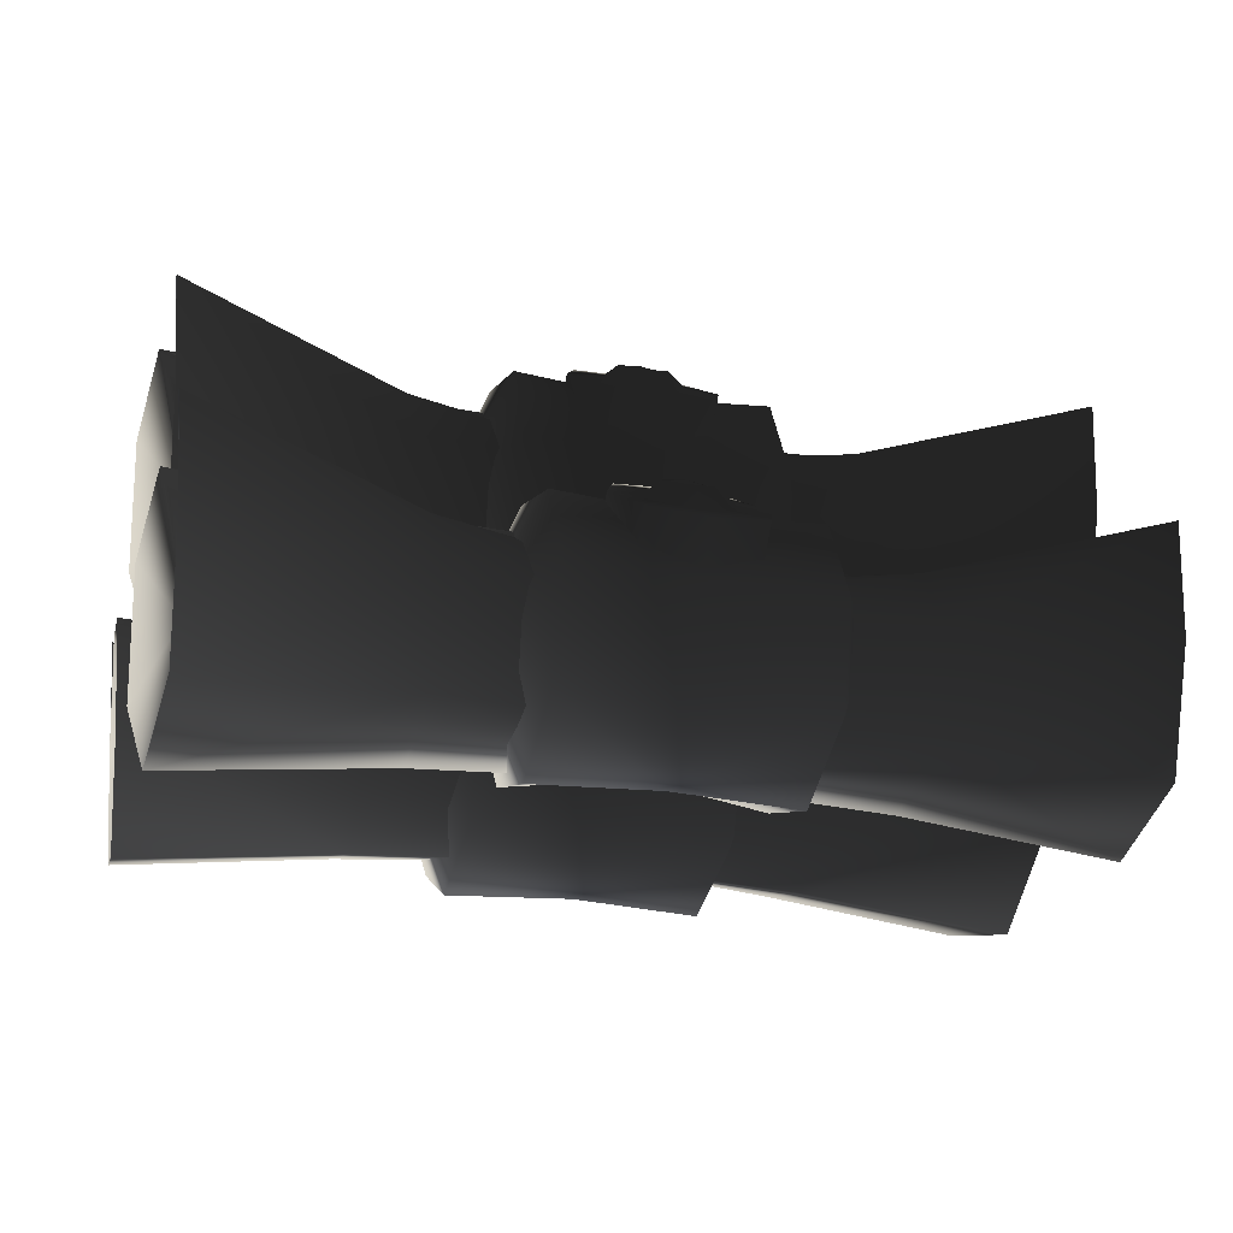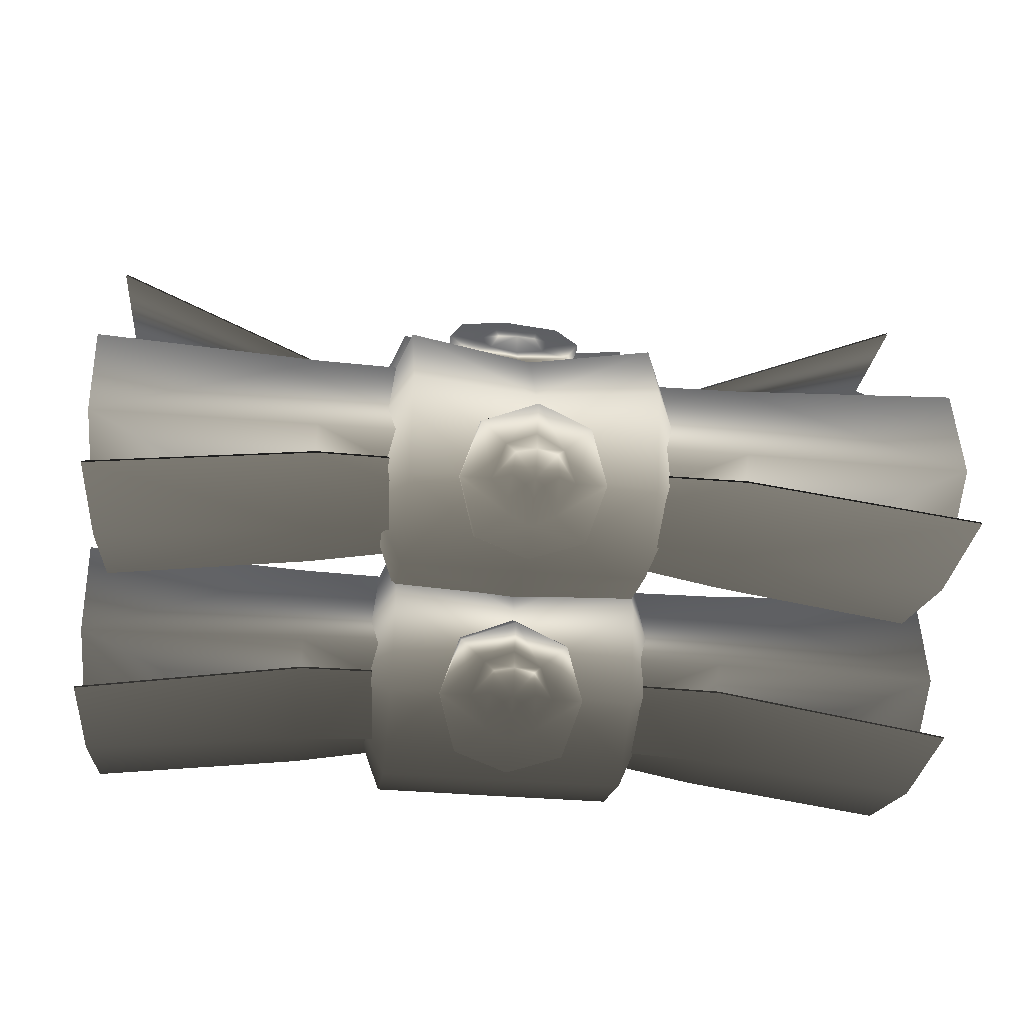
<metadata>
{"format":"obj","ext":"obj","renderer":"f3d","projection":"perspective","resolution":1024,"background":"white","views":[{"elev":-23.9,"azim":164.2,"up":"+Y"},{"elev":-34.6,"azim":173.2,"up":"+Z"}]}
</metadata>
<code>
v 0.2154 0.1067 0.2005
v 8.374e-08 0.07793 0.181
v 1.257e-08 0.04285 0.2341
v 0.4218 0.2259 -0.1283
v 0.4325 0.3128 -0.04137
v 0.4016 0.1954 -0.007684
v 0.4164 0.1069 -0.09619
v 0.4218 0.07475 0.02285
v 0.4379 0.2807 0.07767
v 0.4325 0.1617 0.1098
v -0.4297 0.04082 -0.2645
v -0.4096 0.01029 -0.1438
v -0.4405 0.1278 -0.1775
v -0.4243 -0.07821 -0.2324
v -0.4297 -0.1103 -0.1133
v -0.4405 -0.02339 -0.02638
v -0.4458 0.09565 -0.05849
v -0.178 0.02589 -0.1415
v -0.1234 0.1572 -0.13
v -0.1234 0.1269 -0.2263
v -0.1234 0.03738 -0.2729
v -0.1234 -0.05886 -0.2425
v -0.1234 -0.1055 -0.153
v -0.1234 -0.07512 -0.05676
v -0.1234 0.1106 -0.04051
v -0.1234 0.01439 -0.01016
v 0.1741 0.02589 0.1469
v 0.1195 0.1572 0.1354
v 0.1195 0.1269 0.2317
v 0.1195 0.03738 0.2783
v 0.1195 -0.05886 0.2479
v 0.1195 -0.1055 0.1584
v 0.1195 -0.07512 0.06219
v 0.1195 0.1106 0.04594
v 0.1195 0.01439 0.01559
v -0.4257 0.04082 0.2699
v -0.4365 0.1278 0.183
v -0.4056 0.01029 0.1493
v -0.4204 -0.07821 0.2378
v -0.4257 -0.1103 0.1187
v -0.4419 0.09565 0.06392
v -0.4365 -0.02339 0.03181
v -0.178 0.211 -0.005349
v -0.1234 0.3423 0.006143
v -0.1234 0.312 -0.0901
v -0.1234 0.2224 -0.1367
v -0.1234 0.1262 -0.1064
v -0.1234 0.07961 -0.01684
v -0.1234 0.11 0.0794
v -0.1234 0.2957 0.09565
v -0.1234 0.1995 0.126
v -0.4297 0.2259 -0.1283
v -0.4096 0.1954 -0.007684
v -0.4405 0.3128 -0.04137
v -0.4243 0.1069 -0.09619
v -0.4297 0.07475 0.02285
v -0.4405 0.1617 0.1098
v -0.4458 0.2807 0.07767
v 0.4257 0.04082 0.2699
v 0.4056 0.01029 0.1493
v 0.4365 0.1278 0.183
v 0.4204 -0.07821 0.2378
v 0.4257 -0.1103 0.1187
v 0.4365 -0.02339 0.03181
v 0.4419 0.09565 0.06392
v -0.003977 0.04285 -0.2287
v -0.003977 0.07834 -0.174
v -0.2194 0.1068 -0.1935
v -0.2202 0.0416 -0.2393
v -0.4368 0.1557 -0.259
v -0.4297 0.04082 -0.2645
v -0.4365 0.1558 -0.2606
v -0.2194 0.1067 -0.1951
v -0.2197 0.04146 -0.241
v -0.003977 0.08588 -0.06826
v -0.2197 0.08842 -0.06572
v -0.2197 -0.01277 -0.03861
v -0.003977 -0.007207 -0.04332
v -0.2197 -0.08685 -0.1127
v -0.003977 -0.07535 -0.1115
v -0.2197 -0.05974 -0.2139
v -0.003977 -0.05041 -0.1769
v -0.003977 0.07793 -0.1756
v -0.4405 0.1278 -0.1775
v -0.4458 0.09565 -0.05849
v -0.4405 -0.02339 -0.02638
v -0.4297 -0.1103 -0.1133
v -0.4243 -0.07821 -0.2324
v -0.2202 0.0416 -0.2393
v -0.4297 0.04082 -0.2645
v -0.2197 0.1155 -0.1669
v -0.003977 0.04285 -0.2287
v -0.003977 0.1108 -0.1613
v 0.2117 0.1155 -0.1669
v 0.2123 0.0416 -0.2393
v 0.4325 0.1278 -0.1775
v 0.4218 0.04082 -0.2645
v 0.2117 0.08842 -0.06572
v 0.4379 0.09565 -0.05849
v 0.2117 -0.01277 -0.03861
v 0.4325 -0.02339 -0.02638
v 0.2117 -0.08685 -0.1127
v 0.4218 -0.1103 -0.1133
v 0.2117 -0.05974 -0.2139
v 0.4164 -0.07821 -0.2324
v 0.2117 0.04146 -0.241
v -0.003977 0.07793 -0.1756
v 0.2114 0.1067 -0.1951
v 0.4285 0.1558 -0.2606
v 0.4218 0.04082 -0.2645
v 0.2123 0.0416 -0.2393
v 0.4289 0.1557 -0.259
v 0.2114 0.1068 -0.1935
v -0.003977 0.07834 -0.174
v 0.4164 -0.07821 -0.2324
v 0.4218 0.04082 -0.2645
v 0.4016 0.01029 -0.1438
v 0.4218 -0.1103 -0.1133
v 0.4325 -0.02339 -0.02638
v 0.4325 0.1278 -0.1775
v 0.4379 0.09565 -0.05849
v 0.1207 0.1572 -0.13
v 0.1753 0.02589 -0.1415
v 0.1207 0.1269 -0.2263
v 0.1207 0.03738 -0.2729
v 0.1207 -0.05886 -0.2425
v 0.1207 -0.1055 -0.153
v 0.1207 -0.07512 -0.05676
v 0.1207 0.1106 -0.04051
v 0.1207 0.01439 -0.01016
v -0.1247 0.1572 0.1354
v -0.1793 0.02589 0.1469
v -0.1247 0.1269 0.2317
v -0.1247 0.03738 0.2783
v -0.1247 -0.05886 0.2479
v -0.1247 -0.1055 0.1584
v -0.1247 -0.07512 0.06219
v -0.1247 0.1106 0.04594
v -0.1247 0.01439 0.01559
v 0.1207 0.3423 0.006143
v 0.1753 0.211 -0.005349
v 0.1207 0.312 -0.0901
v 0.1207 0.2224 -0.1367
v 0.1207 0.1262 -0.1064
v 0.1207 0.07961 -0.01684
v 0.1207 0.11 0.0794
v 0.1207 0.2957 0.09565
v 0.1207 0.1995 0.126
v -0.003977 0.2279 -0.09252
v -0.003977 0.2634 -0.03781
v -0.2194 0.2919 -0.05729
v -0.2202 0.2267 -0.1032
v -0.4368 0.3408 -0.1228
v -0.4297 0.2259 -0.1283
v 0.2123 0.2267 -0.1032
v 0.4218 0.2259 -0.1283
v 0.4289 0.3408 -0.1228
v 0.2114 0.2919 -0.05729
v -0.003977 0.2634 -0.03781
v -0.003977 0.263 -0.03939
v 0.2114 0.2917 -0.05895
v 0.2117 0.2265 -0.1048
v 0.4285 0.3408 -0.1244
v -0.2194 0.2917 -0.05895
v -0.003977 0.263 -0.03939
v -0.003977 0.1347 -0.04074
v -0.2197 0.2265 -0.1048
v -0.4365 0.3408 -0.1244
v -0.4297 0.07475 0.02285
v -0.4243 0.1069 -0.09619
v -0.2197 0.1253 -0.07771
v -0.2162 0.0416 0.2448
v -0.4257 0.04082 0.2699
v -0.4329 0.1557 0.2644
v -0.2154 0.1068 0.1989
v 9.74e-09 0.07834 0.1794
v -1.746e-09 0.07834 0.1794
v 0.2154 0.1068 0.1989
v 0.2162 0.0416 0.2448
v 0.4329 0.1557 0.2644
v 0.4257 0.04082 0.2699
v 0.1207 -0.1055 -0.153
v 0.1207 -0.07512 -0.05676
v -0.001378 -0.06014 -0.06933
v -0.001378 -0.09924 -0.1513
v -0.1234 -0.1055 -0.153
v -0.1234 -0.05886 -0.2425
v 0.1207 -0.05886 -0.2425
v -0.001378 -0.05444 -0.245
v -0.1234 0.03738 -0.2729
v 0.1207 0.03738 -0.2729
v -0.001378 0.03941 -0.2742
v -0.1234 0.1269 -0.2263
v 0.1207 0.1269 -0.2263
v -0.001378 0.1243 -0.2137
v -0.1234 0.1572 -0.13
v 0.1207 0.1572 -0.13
v -0.001378 0.1476 -0.1363
v -0.1234 0.1106 -0.04051
v 0.1207 0.1106 -0.04051
v -0.001378 0.09807 -0.05549
v -0.1234 0.01439 -0.01016
v 0.1207 0.01439 -0.01016
v -0.001378 0.0161 -0.02965
v -0.1234 -0.07512 -0.05676
v -0.1247 -0.05886 0.2479
v -0.1247 -0.1055 0.1584
v -0.002599 -0.09924 0.1567
v -0.002599 -0.05444 0.2504
v 0.1195 -0.05886 0.2479
v 0.1195 0.03738 0.2783
v -0.1247 0.03738 0.2783
v -0.002599 0.03941 0.2796
v 0.1195 0.1269 0.2317
v -0.1247 0.1269 0.2317
v -0.002599 0.1243 0.2192
v 0.1195 0.1572 0.1354
v -0.1247 0.1572 0.1354
v -0.002599 0.1476 0.1418
v 0.1195 0.1106 0.04594
v -0.1247 0.1106 0.04594
v -0.002599 0.09807 0.06092
v 0.1195 0.01439 0.01559
v -0.1247 0.01439 0.01559
v -0.002599 0.0161 0.03507
v 0.1195 -0.07512 0.06219
v -0.1247 -0.07512 0.06219
v -0.002599 -0.06014 0.07476
v 0.1195 -0.1055 0.1584
v 0.1207 0.07961 -0.01684
v 0.1207 0.11 0.0794
v -0.001378 0.1249 0.06683
v -0.001378 0.08583 -0.01514
v -0.1234 0.07961 -0.01684
v -0.1234 0.1262 -0.1064
v 0.1207 0.1262 -0.1064
v -0.001378 0.1306 -0.1088
v -0.1234 0.2224 -0.1367
v 0.1207 0.2224 -0.1367
v -0.001378 0.2245 -0.138
v -0.1234 0.312 -0.0901
v 0.1207 0.312 -0.0901
v -0.001378 0.3094 -0.07756
v -0.1234 0.3423 0.006143
v 0.1207 0.3423 0.006143
v -0.001378 0.3327 -0.0001589
v -0.1234 0.2957 0.09565
v 0.1207 0.2957 0.09565
v -0.001378 0.2831 0.08067
v -0.1234 0.1995 0.126
v 0.1207 0.1995 0.126
v -0.001378 0.2012 0.1065
v -0.1234 0.11 0.0794
v 0.4325 0.3128 -0.04137
v 0.4218 0.2259 -0.1283
v 0.2123 0.2267 -0.1032
v 0.2117 0.3006 -0.03075
v -0.003977 0.2279 -0.09252
v -0.2202 0.2267 -0.1032
v -0.2197 0.3006 -0.03075
v -0.003977 0.2959 -0.02518
v 0.2117 0.2735 0.07044
v 0.4379 0.2807 0.07767
v -0.4297 0.2259 -0.1283
v -0.4405 0.3128 -0.04137
v -0.2197 0.2735 0.07044
v -0.003977 0.271 0.0679
v 0.2117 0.1723 0.09756
v 0.4325 0.1617 0.1098
v 0.2117 0.09822 0.02348
v 0.4218 0.07475 0.02285
v -0.003977 0.1779 0.09284
v -0.2197 0.1723 0.09756
v -0.4458 0.2807 0.07767
v 0.2117 0.1253 -0.07771
v 0.4164 0.1069 -0.09619
v -0.003977 0.1097 0.0247
v -0.2197 0.09822 0.02348
v -0.4405 0.1617 0.1098
v 0.05317 0.1261 -0.1579
v 0.07135 0.09466 -0.2034
v 0.07174 0.1305 -0.2285
v 0.05249 0.0972 -0.2756
v 0.0213 0.111 -0.256
v -0.0005078 0.1046 -0.2647
v -0.0005078 0.1301 -0.2487
v -0.02362 0.1112 -0.2556
v -0.009347 0.1375 -0.2384
v -0.02466 0.1199 -0.2433
v -0.02369 0.1452 -0.2326
v -0.04191 0.1303 -0.2288
v -0.02083 0.1554 -0.2129
v -0.02852 0.1486 -0.2024
v -0.0005078 0.1597 -0.2108
v -0.0005078 0.1566 -0.1905
v -0.0005078 0.1428 -0.2346
v 0.008331 0.1375 -0.2384
v 0.02365 0.1199 -0.2433
v 0.04089 0.1303 -0.2288
v 0.02268 0.1452 -0.2326
v 0.01981 0.1554 -0.2129
v 0.02884 0.1502 -0.2001
v -0.0005078 0.1734 -0.166
v 0.05361 0.162 -0.183
v -0.0005078 0.1375 -0.1409
v -0.05371 0.1614 -0.1839
v -0.05327 0.1255 -0.1588
v -0.07276 0.1305 -0.2285
v -0.07236 0.09466 -0.2034
v -0.05523 0.09745 -0.2752
v -0.05484 0.06158 -0.2501
v -0.0005078 0.08648 -0.2901
v -0.0005078 0.05061 -0.265
v 0.05209 0.06133 -0.2505
v -0.07276 0.3156 -0.09231
v -0.07236 0.2797 -0.0672
v -0.05327 0.3106 -0.02265
v -0.05523 0.2825 -0.1391
v -0.02362 0.2963 -0.1195
v -0.05371 0.3465 -0.04777
v -0.0005078 0.3226 -0.004766
v -0.04191 0.3154 -0.09259
v -0.02466 0.305 -0.1072
v -0.009347 0.3225 -0.1022
v -0.02369 0.3303 -0.0964
v -0.0005078 0.2897 -0.1285
v -0.0005078 0.3152 -0.1125
v -0.0005078 0.3279 -0.09847
v -0.02083 0.3405 -0.07674
v -0.02852 0.3336 -0.06626
v -0.0005078 0.3584 -0.02988
v -0.0005078 0.3447 -0.07467
v -0.0005078 0.3417 -0.05435
v 0.02884 0.3353 -0.06392
v 0.01981 0.3405 -0.07674
v 0.02268 0.3303 -0.0964
v 0.008331 0.3225 -0.1022
v 0.04089 0.3154 -0.09259
v 0.02365 0.305 -0.1072
v 0.0213 0.2961 -0.1198
v 0.05361 0.3471 -0.04687
v 0.07174 0.3156 -0.09231
v 0.05249 0.2823 -0.1394
v -0.0005078 0.2715 -0.154
v -0.05484 0.2467 -0.114
v 0.05317 0.3112 -0.02175
v 0.07135 0.2797 -0.0672
v 0.05209 0.2464 -0.1143
v -0.0005078 0.2357 -0.1289
v -0.05758 0.162 0.1885
v -0.00347 0.1734 0.1715
v -0.00347 0.1375 0.1464
v 0.04974 0.1614 0.1894
v 0.0493 0.1255 0.1643
v 0.06878 0.1305 0.2339
v 0.06838 0.09466 0.2088
v 0.05126 0.09745 0.2807
v 0.05086 0.06158 0.2556
v -0.00347 0.08648 0.2956
v -0.00347 0.05061 0.2705
v -0.05607 0.06133 0.2559
v -0.05715 0.1261 0.1634
v -0.07532 0.09466 0.2088
v -0.07572 0.1305 0.2339
v -0.05646 0.0972 0.281
v -0.02528 0.111 0.2614
v -0.00347 0.1046 0.2701
v -0.04487 0.1303 0.2342
v -0.02665 0.1452 0.238
v -0.02379 0.1554 0.2183
v -0.03281 0.1502 0.2055
v -0.02763 0.1199 0.2488
v -0.01231 0.1375 0.2438
v -0.00347 0.1428 0.2401
v -0.00347 0.1597 0.2163
v -0.00347 0.1566 0.196
v 0.02454 0.1486 0.2079
v -0.00347 0.1301 0.2541
v 0.005369 0.1375 0.2438
v 0.01971 0.1452 0.238
v 0.01685 0.1554 0.2183
v 0.01965 0.1112 0.2611
v 0.02069 0.1199 0.2488
v 0.03793 0.1303 0.2342
v 0.2162 0.0416 0.2448
v 0.4257 0.04082 0.2699
v 0.4365 0.1278 0.183
v 1.257e-08 0.04285 0.2341
v 0.2157 0.1155 0.1723
v -0.2157 0.1155 0.1723
v -0.2162 0.0416 0.2448
v -4.293e-10 0.1108 0.1668
v 0.2157 0.08842 0.07115
v 0.4419 0.09565 0.06392
v -0.4365 0.1278 0.183
v -0.4257 0.04082 0.2699
v -0.2157 0.08842 0.07115
v -1.485e-08 0.08588 0.07369
v 0.2157 -0.01277 0.04403
v 0.4365 -0.02339 0.03181
v -0.4419 0.09565 0.06392
v -0.2157 -0.01277 0.04403
v -1.614e-08 -0.007207 0.04875
v 0.2157 -0.08685 0.1181
v 0.4257 -0.1103 0.1187
v 0.4204 -0.07821 0.2378
v 0.2157 -0.05974 0.2193
v -3.008e-09 -0.07535 0.1169
v -0.2157 -0.08685 0.1181
v -0.4365 -0.02339 0.03181
v 0.2157 0.04146 0.2464
v 8.119e-09 -0.05041 0.1823
v -0.2157 -0.05974 0.2193
v -0.4257 -0.1103 0.1187
v 0.4325 0.1558 0.266
v -0.2157 0.04146 0.2464
v -0.4204 -0.07821 0.2378
v -0.2154 0.1067 0.2005
v -0.4325 0.1558 0.266
v -7.521e-08 0.07793 0.181
g 7af_deathknight_scrollpile01
o 7af_deathknight_scrollpile010
f 1 2 3
f 4 5 6
f 7 4 6
f 8 7 6
f 5 9 6
f 9 10 6
f 10 8 6
f 11 12 13
f 14 12 11
f 15 12 14
f 16 12 15
f 17 12 16
f 13 12 17
f 18 19 20
f 18 20 21
f 18 21 22
f 18 23 24
f 18 22 23
f 18 25 19
f 18 26 25
f 18 24 26
f 27 28 29
f 27 29 30
f 27 30 31
f 27 32 33
f 27 31 32
f 27 34 28
f 27 35 34
f 27 33 35
f 36 37 38
f 39 36 38
f 40 39 38
f 37 41 38
f 41 42 38
f 42 40 38
f 43 44 45
f 43 45 46
f 43 46 47
f 43 48 49
f 43 47 48
f 43 50 44
f 43 51 50
f 43 49 51
f 52 53 54
f 55 53 52
f 56 53 55
f 57 53 56
f 58 53 57
f 54 53 58
f 59 60 61
f 62 60 59
f 63 60 62
f 64 60 63
f 65 60 64
f 61 60 65
f 66 67 68
f 68 69 66
f 69 68 70
f 70 71 69
f 72 73 74
f 75 76 77
f 77 78 75
f 78 77 79
f 79 80 78
f 80 79 81
f 81 82 80
f 82 81 74
f 74 66 82
f 66 74 73
f 73 83 66
f 84 85 76
f 77 76 85
f 85 86 77
f 79 77 86
f 86 87 79
f 81 79 87
f 87 88 81
f 74 81 88
f 88 71 74
f 74 71 72
f 89 90 84
f 84 91 89
f 76 91 84
f 92 89 91
f 91 93 92
f 93 91 76
f 76 75 93
f 94 95 92
f 92 93 94
f 96 97 95
f 95 94 96
f 96 94 98
f 98 94 93
f 93 75 98
f 98 99 96
f 99 98 100
f 100 98 75
f 75 78 100
f 100 101 99
f 101 100 102
f 102 100 78
f 78 80 102
f 102 103 101
f 103 102 104
f 104 102 80
f 80 82 104
f 104 105 103
f 105 104 106
f 106 104 82
f 82 66 106
f 66 107 108
f 108 106 66
f 106 108 109
f 109 110 106
f 106 110 105
f 111 110 112
f 112 113 111
f 66 111 113
f 113 114 66
f 115 116 117
f 118 115 117
f 119 118 117
f 116 120 117
f 120 121 117
f 121 119 117
f 122 123 124
f 124 123 125
f 125 123 126
f 127 123 128
f 126 123 127
f 129 123 122
f 130 123 129
f 128 123 130
f 131 132 133
f 133 132 134
f 134 132 135
f 136 132 137
f 135 132 136
f 138 132 131
f 139 132 138
f 137 132 139
f 140 141 142
f 142 141 143
f 143 141 144
f 145 141 146
f 144 141 145
f 147 141 140
f 148 141 147
f 146 141 148
f 149 150 151
f 151 152 149
f 152 151 153
f 153 154 152
f 155 156 157
f 157 158 155
f 149 155 158
f 158 159 149
f 149 160 161
f 161 162 149
f 162 161 163
f 163 156 162
f 164 165 149
f 166 149 162
f 167 149 166
f 149 167 164
f 168 164 167
f 169 170 171
f 167 171 170
f 170 154 167
f 167 154 168
f 172 173 174
f 174 175 172
f 3 172 175
f 175 176 3
f 3 177 178
f 178 179 3
f 179 178 180
f 180 181 179
f 182 183 184
f 184 185 182
f 186 185 184
f 185 186 187
f 188 182 185
f 185 189 188
f 187 189 185
f 189 187 190
f 191 188 189
f 189 192 191
f 190 192 189
f 192 190 193
f 194 191 192
f 192 195 194
f 193 195 192
f 195 193 196
f 197 194 195
f 195 198 197
f 196 198 195
f 198 196 199
f 200 197 198
f 198 201 200
f 199 201 198
f 201 199 202
f 203 200 201
f 201 204 203
f 202 204 201
f 204 202 205
f 183 203 204
f 204 184 183
f 205 184 204
f 184 205 186
f 206 207 208
f 208 209 206
f 210 209 208
f 209 210 211
f 212 206 209
f 209 213 212
f 211 213 209
f 213 211 214
f 215 212 213
f 213 216 215
f 214 216 213
f 216 214 217
f 218 215 216
f 216 219 218
f 217 219 216
f 219 217 220
f 221 218 219
f 219 222 221
f 220 222 219
f 222 220 223
f 224 221 222
f 222 225 224
f 223 225 222
f 225 223 226
f 227 224 225
f 225 228 227
f 226 228 225
f 228 226 229
f 207 227 228
f 228 208 207
f 229 208 228
f 208 229 210
f 230 231 232
f 232 233 230
f 234 233 232
f 233 234 235
f 236 230 233
f 233 237 236
f 235 237 233
f 237 235 238
f 239 236 237
f 237 240 239
f 238 240 237
f 240 238 241
f 242 239 240
f 240 243 242
f 241 243 240
f 243 241 244
f 245 242 243
f 243 246 245
f 244 246 243
f 246 244 247
f 248 245 246
f 246 249 248
f 247 249 246
f 249 247 250
f 251 248 249
f 249 252 251
f 250 252 249
f 252 250 253
f 231 251 252
f 252 232 231
f 253 232 252
f 232 253 234
f 254 255 256
f 257 256 258
f 256 257 254
f 258 259 260
f 260 261 258
f 258 261 257
f 262 257 261
f 254 257 262
f 262 263 254
f 259 264 265
f 265 260 259
f 266 260 265
f 261 260 266
f 266 267 261
f 261 267 262
f 268 262 267
f 263 262 268
f 268 269 263
f 270 271 269
f 269 268 270
f 270 268 272
f 267 272 268
f 273 272 267
f 267 266 273
f 273 266 274
f 265 274 266
f 275 276 271
f 271 270 275
f 275 270 277
f 272 277 270
f 278 277 272
f 272 273 278
f 278 273 279
f 274 279 273
f 166 171 167
f 279 169 278
f 171 278 169
f 277 278 171
f 171 166 277
f 277 166 275
f 162 275 166
f 276 275 162
f 162 156 276
f 280 281 282
f 283 282 281
f 282 283 284
f 285 284 283
f 285 286 284
f 285 287 286
f 288 286 287
f 287 289 288
f 290 288 289
f 289 291 290
f 292 290 291
f 291 293 292
f 294 292 293
f 293 295 294
f 290 292 296
f 294 296 292
f 296 288 290
f 288 296 286
f 297 286 296
f 284 286 297
f 284 298 299
f 297 298 284
f 298 297 300
f 300 297 296
f 296 301 300
f 301 296 294
f 302 301 294
f 294 295 302
f 302 295 303
f 303 295 293
f 300 299 298
f 299 300 301
f 301 302 299
f 299 302 304
f 303 304 302
f 305 280 304
f 282 304 280
f 304 282 299
f 282 284 299
f 304 303 305
f 305 303 306
f 306 307 305
f 307 306 308
f 308 309 307
f 309 308 310
f 310 311 309
f 311 310 312
f 312 313 311
f 314 313 312
f 291 289 287
f 293 306 303
f 306 293 291
f 291 308 306
f 308 291 287
f 308 287 310
f 310 287 285
f 285 312 310
f 283 312 285
f 312 283 314
f 281 314 283
f 315 316 317
f 316 315 318
f 315 319 318
f 320 317 321
f 317 320 315
f 322 315 320
f 315 322 319
f 322 323 319
f 319 323 324
f 325 324 323
f 323 322 325
f 318 319 326
f 326 319 327
f 324 327 319
f 324 328 327
f 328 324 325
f 325 329 328
f 329 325 322
f 322 330 329
f 320 330 322
f 330 320 331
f 332 328 329
f 332 329 330
f 330 333 332
f 331 333 330
f 334 333 331
f 328 335 336
f 335 328 332
f 336 337 328
f 337 327 328
f 332 333 334
f 334 335 332
f 335 334 338
f 338 336 335
f 336 338 339
f 339 337 336
f 337 339 340
f 340 327 337
f 326 327 340
f 340 339 338
f 331 341 334
f 338 334 341
f 341 342 338
f 342 340 338
f 342 343 340
f 326 340 343
f 343 344 326
f 326 344 318
f 345 318 344
f 318 345 316
f 321 331 320
f 341 331 321
f 321 346 341
f 342 341 346
f 346 347 342
f 343 342 347
f 347 348 343
f 344 343 348
f 348 349 344
f 344 349 345
f 350 351 352
f 352 351 353
f 353 354 352
f 354 353 355
f 355 356 354
f 356 355 357
f 357 358 356
f 358 357 359
f 359 360 358
f 361 360 359
f 362 363 364
f 365 364 363
f 364 365 366
f 367 366 365
f 352 362 350
f 364 350 362
f 350 364 368
f 364 366 368
f 368 369 370
f 370 371 368
f 368 371 350
f 351 350 371
f 369 368 372
f 366 372 368
f 373 372 366
f 372 373 369
f 369 373 374
f 374 370 369
f 370 374 375
f 371 370 375
f 375 376 371
f 371 376 351
f 351 376 377
f 366 378 373
f 379 374 378
f 373 378 374
f 374 379 380
f 380 381 374
f 375 374 381
f 367 378 366
f 367 382 378
f 379 378 382
f 382 383 379
f 380 379 383
f 383 384 380
f 381 380 384
f 384 377 381
f 375 381 377
f 377 376 375
f 384 383 382
f 377 353 351
f 353 377 384
f 384 355 353
f 355 384 382
f 355 382 357
f 357 382 367
f 367 359 357
f 365 359 367
f 359 365 361
f 363 361 365
f 385 386 387
f 388 385 389
f 387 389 385
f 390 391 388
f 388 392 390
f 389 392 388
f 392 389 393
f 393 389 387
f 387 394 393
f 395 396 391
f 391 390 395
f 395 390 397
f 397 390 392
f 392 398 397
f 393 398 392
f 398 393 399
f 399 393 394
f 394 400 399
f 397 401 395
f 401 397 402
f 402 397 398
f 398 403 402
f 399 403 398
f 403 399 404
f 404 399 400
f 400 405 404
f 405 406 407
f 407 404 405
f 408 404 407
f 404 408 403
f 403 408 409
f 409 402 403
f 410 402 409
f 402 410 401
f 406 181 411
f 411 407 406
f 412 407 411
f 407 412 408
f 408 412 413
f 413 409 408
f 414 409 413
f 409 414 410
f 411 181 415
f 415 1 411
f 3 411 1
f 411 3 412
f 412 3 416
f 416 413 412
f 417 413 416
f 413 417 414
f 416 418 419
f 419 173 416
f 416 173 417
f 3 420 418
f 418 416 3

</code>
